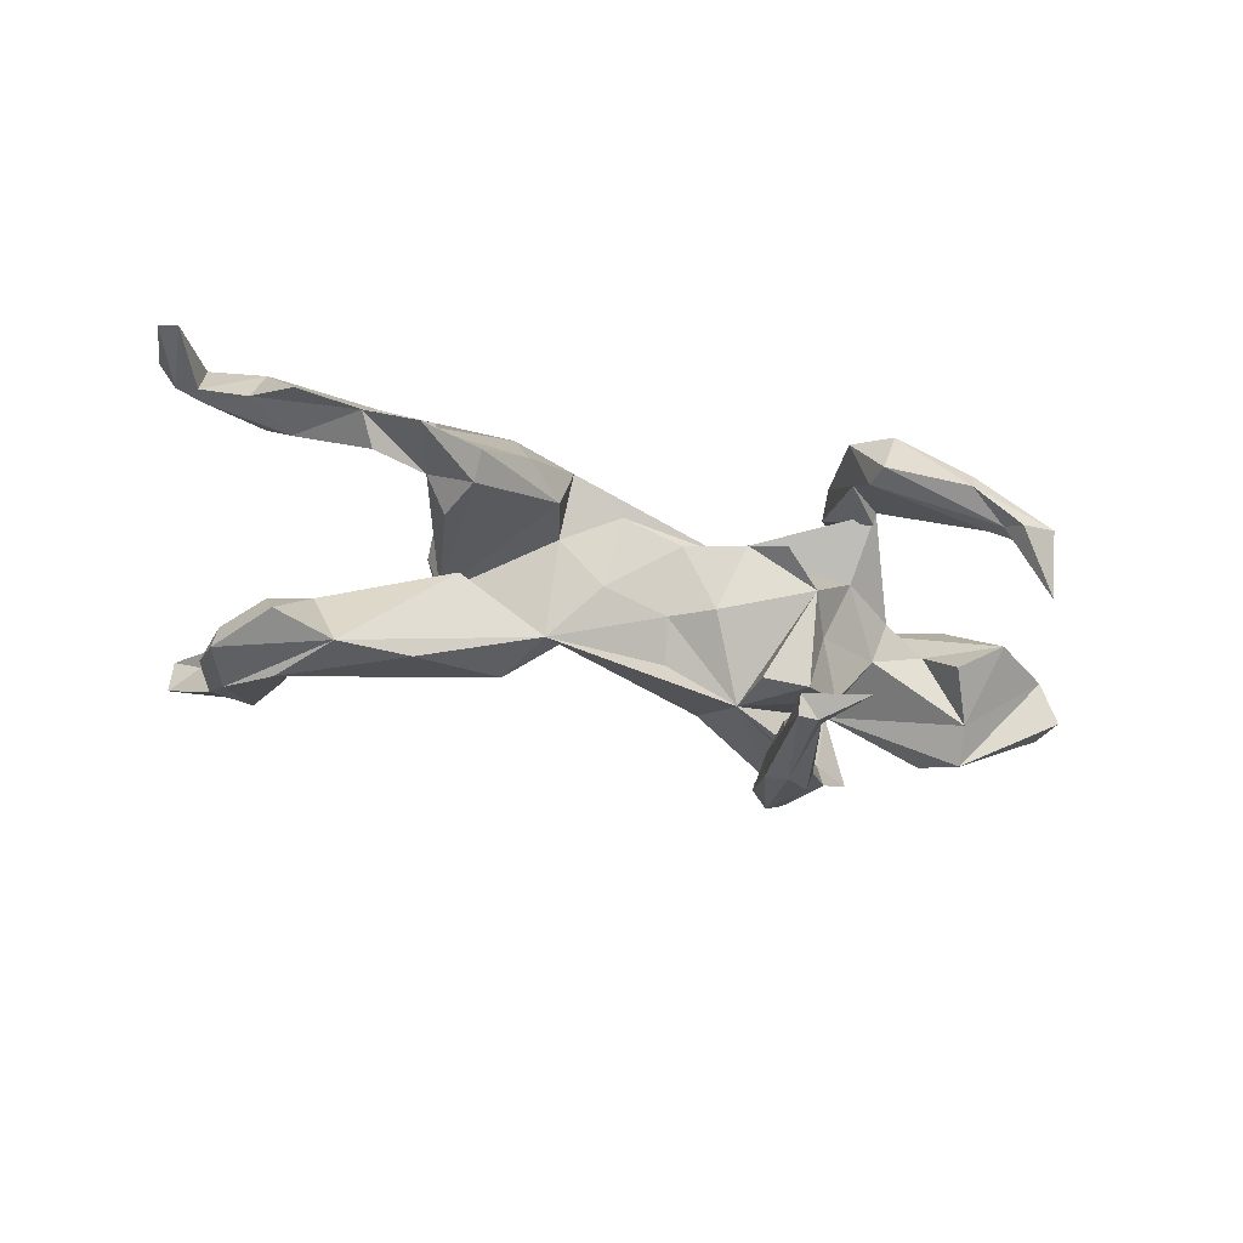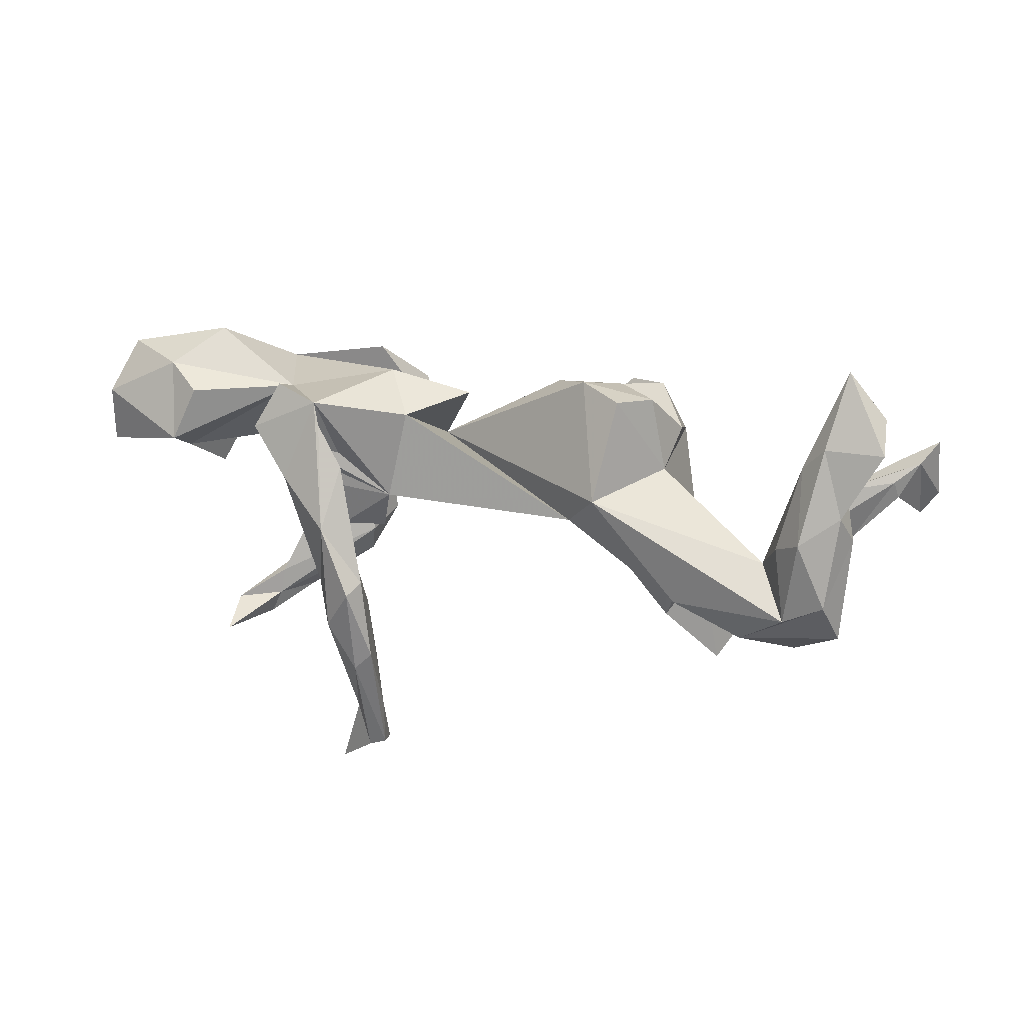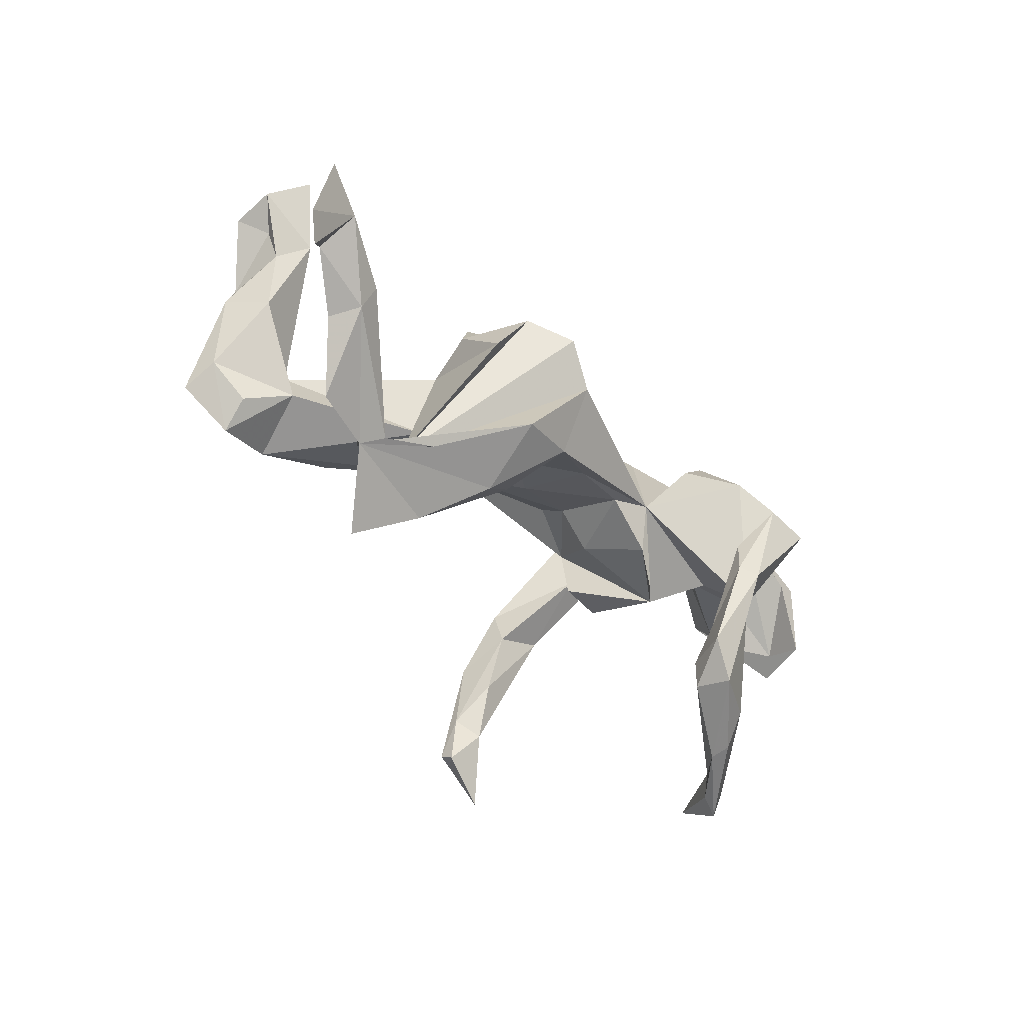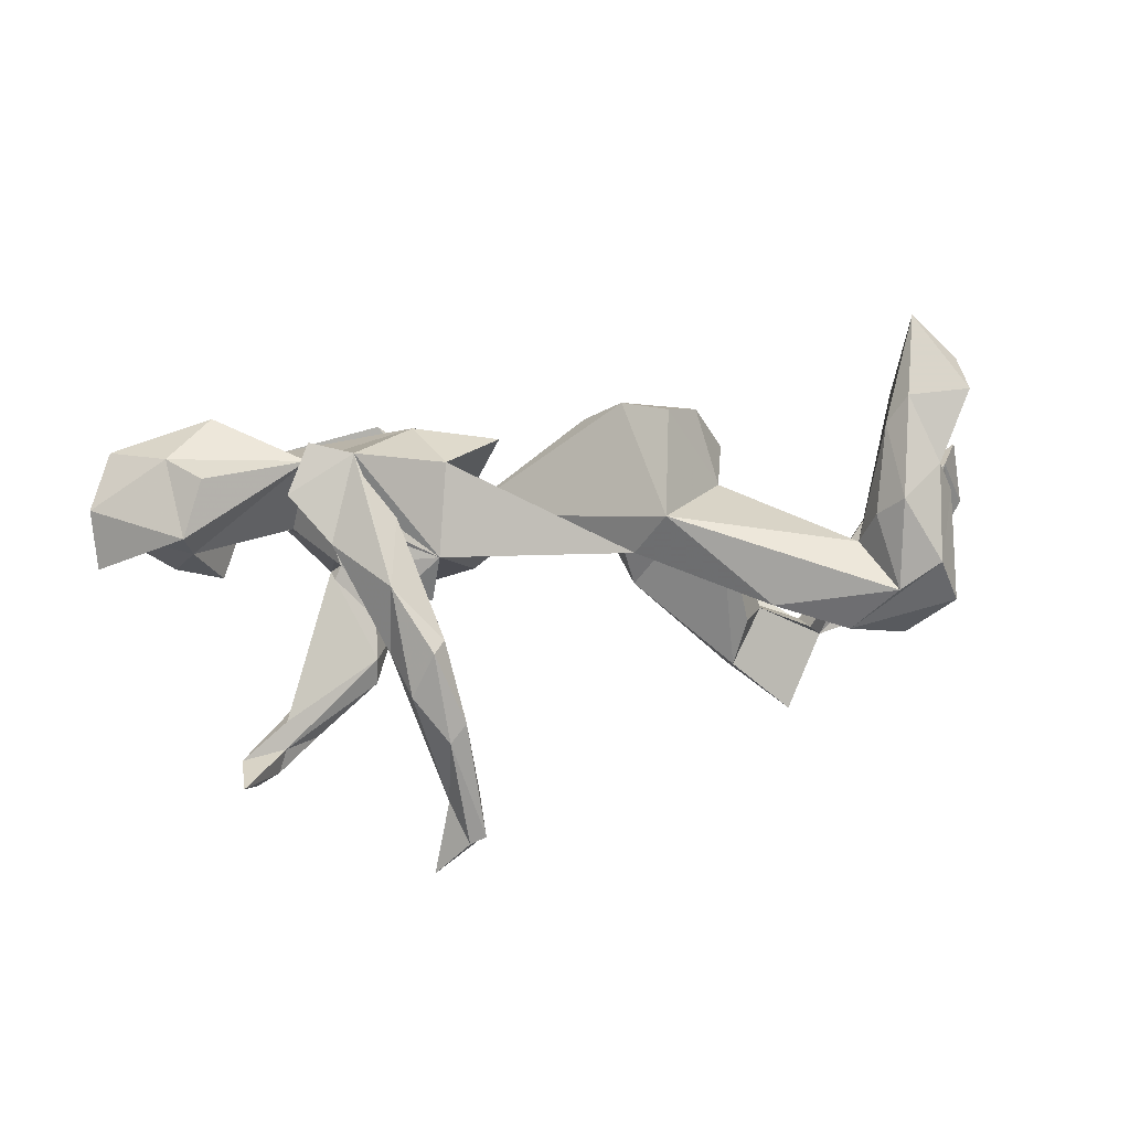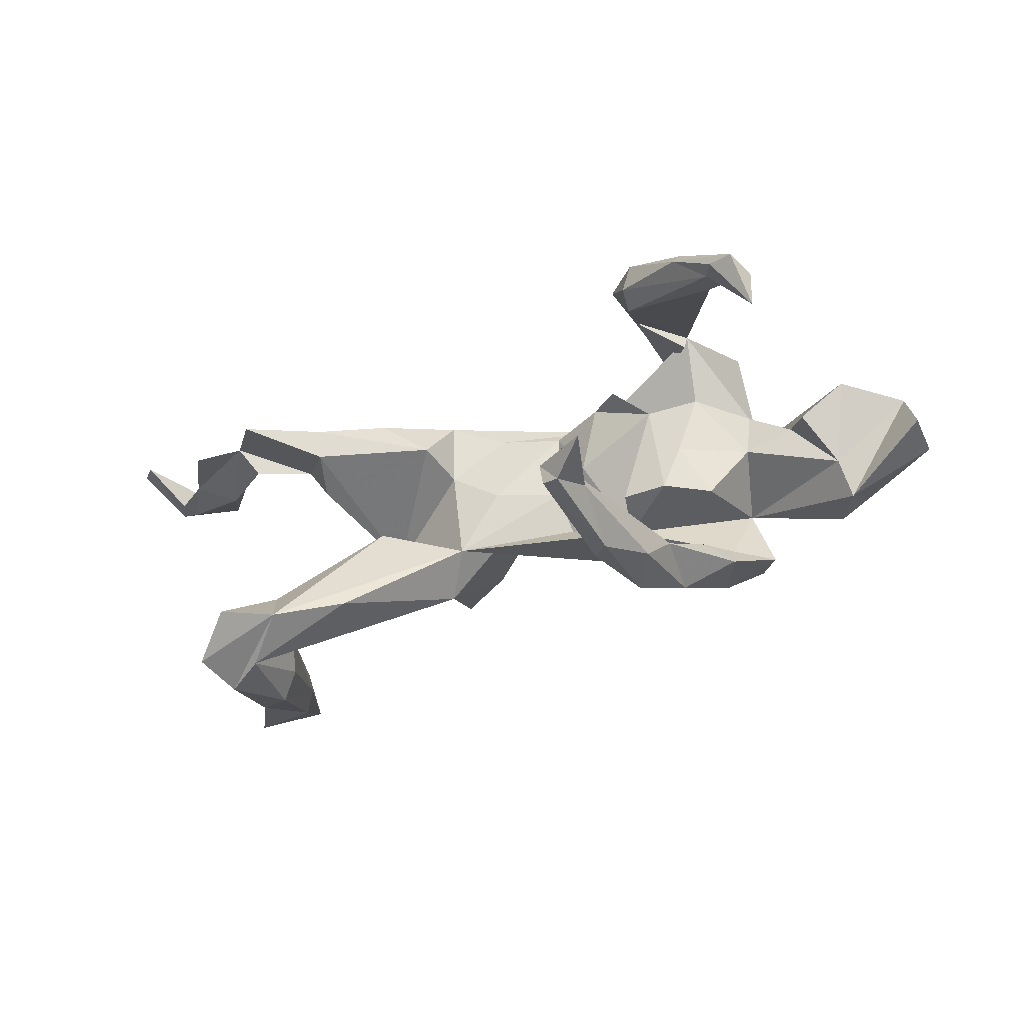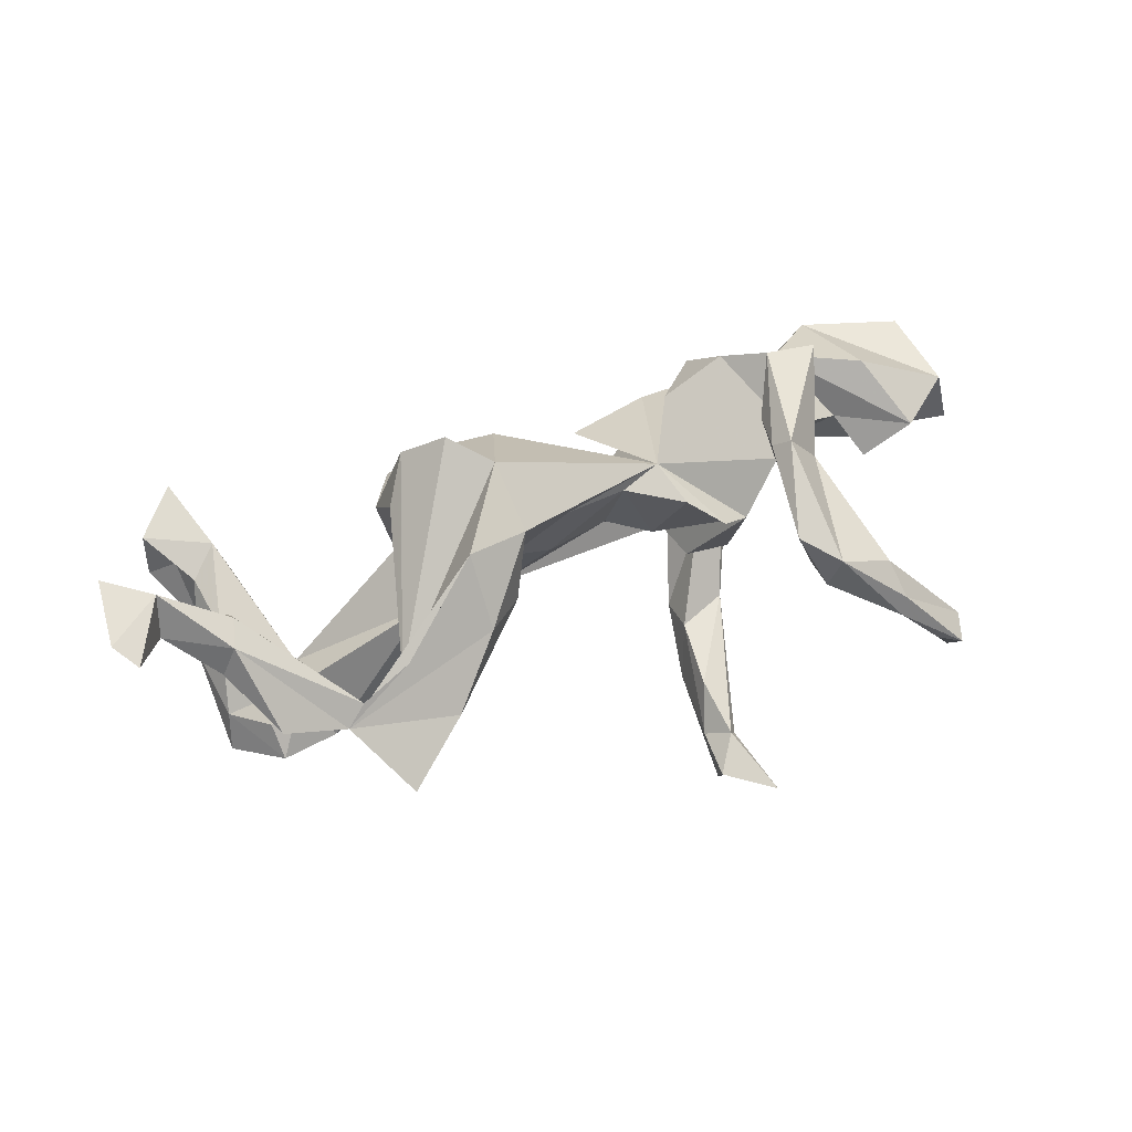
<metadata>
{"format":"obj","ext":"obj","renderer":"f3d","projection":"perspective","resolution":1024,"background":"white","views":[{"elev":-37.0,"azim":-17.6,"up":"+Z"},{"elev":44.0,"azim":-167.1,"up":"+Y"},{"elev":-42.4,"azim":-45.8,"up":"+Y"},{"elev":29.1,"azim":174.1,"up":"+Y"},{"elev":-51.0,"azim":19.7,"up":"+Z"},{"elev":53.0,"azim":-24.0,"up":"+Z"}]}
</metadata>
<code>
v 0.8012 0.1217 -0.0325
v 0.7786 0.04014 0.03516
v 0.7944 0.02033 -0.06174
v 0.6375 0.1075 -0.1274
v 0.6273 0.0519 -0.07935
v 0.6141 0.06602 0.1275
v 0.6645 0.2094 -0.02232
v 0.7661 0.1913 0.04846
v 0.602 0.1977 -0.0809
v 0.4684 0.1334 0.1423
v 0.587 0.2395 0.06807
v 0.6711 -0.04131 0.03696
v 0.5828 -0.032 -0.0212
v 0.5762 -0.4026 -0.05292
v 0.5531 -0.4591 -0.05625
v 0.5699 -0.401 -0.148
v 0.5493 0.0345 0.03689
v 0.5103 -0.4419 -0.04139
v 0.423 0.1891 -0.01339
v 0.4953 -0.4046 -0.01963
v 0.4699 0.01343 0.2863
v 0.4915 -0.3594 0.005024
v 0.4741 0.01163 0.07808
v 0.4561 0.04227 0.01368
v 0.4555 0.195 -0.1508
v 0.417 0.2665 -0.1002
v 0.3974 -0.1458 0.1882
v 0.39 -0.1461 0.1582
v 0.4218 -0.3005 0.1035
v 0.4502 -0.4084 0.07014
v 0.4401 -0.3542 0.1155
v 0.3852 0.1256 -0.2056
v 0.3871 0.03291 0.2826
v 0.3836 0.1464 -0.1517
v 0.4395 -0.4205 0.03828
v 0.3811 -0.05397 0.09638
v 0.3409 0.2562 -0.1279
v 0.3423 -0.1485 0.261
v 0.3411 -0.3573 0.1688
v 0.3189 -0.1267 0.2352
v 0.3164 -0.2352 0.1574
v 0.29 0.08565 -0.2896
v 0.3329 -0.03357 -0.01583
v 0.2965 0.1585 0.1767
v 0.3267 0.2246 -0.154
v 0.3349 -0.05614 0.2253
v 0.3639 0.1599 -0.1512
v 0.375 0.02635 -0.09736
v 0.2366 0.2141 0.04749
v 0.3213 -0.3501 0.1058
v 0.298 -0.04484 -0.1323
v 0.295 -0.107 0.02416
v 0.3425 0.06277 -0.2073
v 0.1559 -0.01441 0.1419
v 0.3171 -0.2973 0.1095
v 0.3013 0.1382 -0.1275
v 0.2866 -0.2961 0.1896
v 0.3215 0.08232 0.254
v 0.2746 0.1661 -0.1968
v 0.2915 0.0644 -0.1857
v 0.2965 -0.03853 -0.2992
v 0.2641 -0.08495 -0.3678
v 0.2041 -0.157 -0.4035
v 0.2325 -0.1417 0.07787
v 0.2086 -0.2881 -0.3842
v 0.2029 -0.07313 -0.3024
v 0.1834 0.196 -0.05656
v 0.2376 -0.4172 -0.4119
v 0.194 -0.2995 -0.3573
v 0.2117 0.07559 0.204
v 0.1801 -0.09002 0.1066
v 0.2247 -0.005207 -0.3625
v 0.177 -0.3501 -0.4253
v 0.1858 -0.1957 -0.3234
v 0.2024 0.04881 -0.1299
v 0.2057 0.00034 -0.3273
v 0.2164 -0.03791 -0.1257
v 0.1754 -0.1294 -0.3877
v 0.157 -0.2648 -0.3871
v 0.1483 -0.3424 -0.4179
v 0.1477 -0.3591 -0.3883
v 0.1359 -0.04522 -0.007124
v 0.08236 -0.03268 0.1248
v -0.145 0.01438 -0.08605
v 0.06602 0.007174 -0.000565
v 0.08342 0.1854 0.04662
v 0.07814 0.05818 -0.06546
v -0.03157 -0.05235 0.1446
v -0.1391 0.01812 0.2564
v -0.138 0.2378 0.06552
v -0.0559 -0.02242 0.01357
v -0.1948 0.1029 -0.1191
v -0.07885 0.1771 0.1315
v -0.1302 -0.09027 0.1856
v -0.2026 0.0832 0.2818
v -0.2026 0.1845 0.1403
v -0.2141 0.2474 0.008733
v -0.2727 0.2177 0.06724
v -0.1422 -0.04745 0.07305
v -0.2419 -0.115 0.2097
v -0.1677 -0.1391 0.07289
v -0.239 -0.202 0.1008
v -0.2717 0.1246 0.2299
v -0.3423 -0.2647 -0.02845
v -0.329 0.1191 0.1125
v -0.3374 -0.2888 0.02142
v -0.3053 -0.02635 -0.01885
v -0.3263 0.03929 0.2041
v -0.311 0.08637 0.0218
v -0.3661 -0.1731 -0.02818
v -0.5274 -0.2687 0.06949
v -0.5074 -0.07519 -0.2365
v -0.402 -0.1852 0.0373
v -0.5299 0.05707 -0.1621
v -0.3978 -0.2189 0.1181
v -0.4908 -0.2473 0.09453
v -0.3744 -0.0352 -0.2112
v -0.5369 -0.02009 -0.122
v -0.4989 -0.2278 0.02924
v -0.454 -0.3731 -0.02305
v -0.5827 0.01275 -0.2619
v -0.6113 -0.1006 -0.2152
v -0.5511 0.1237 -0.1885
v -0.6134 -0.1154 0.1215
v -0.6157 -0.05489 -0.166
v -0.5768 0.2567 -0.107
v -0.6121 0.3111 -0.1096
v -0.6483 -0.09319 0.2309
v -0.5906 0.167 -0.2168
v -0.6409 0.1281 -0.08882
v -0.5995 0.2749 -0.03283
v -0.634 -0.2537 0.1004
v -0.7181 0.3196 -0.1124
v -0.6647 -0.1409 0.2149
v -0.6531 0.06448 -0.2625
v -0.6594 0.2101 -0.1749
v -0.6762 0.0125 -0.188
v -0.6884 -0.01837 -0.2509
v -0.6518 0.2338 -0.06701
v -0.6709 0.2906 -0.07359
v -0.6348 0.4154 -0.007815
v -0.6874 0.1504 -0.1607
v -0.7118 0.3419 -0.03696
v -0.8012 -0.01497 0.2621
v -0.7549 -0.03974 0.2204
v -0.6457 -0.04902 0.1796
v -0.6917 -0.1448 0.1606
v -0.7543 -0.04134 0.2882
v -0.7677 -0.07362 0.2168
v -0.8191 -0.1555 0.2709
v -0.8499 -0.118 0.2972
v -0.8325 -0.000937 0.3199
f 113 95 103
f 89 103 95
f 108 113 103
f 89 95 113
f 27 33 58
f 44 58 33
f 54 27 58
f 46 33 27
f 28 46 27
f 40 33 46
f 149 144 145
f 146 145 144
f 147 149 145
f 150 144 149
f 38 39 27
f 31 27 39
f 21 38 27
f 57 39 38
f 40 57 38
f 33 40 38
f 41 57 40
f 144 150 151
f 148 151 150
f 152 144 151
f 10 21 27
f 50 39 57
f 46 41 40
f 55 57 41
f 38 21 33
f 10 33 21
f 100 89 113
f 148 128 144
f 146 144 128
f 152 148 144
f 134 128 148
f 151 148 152
f 149 148 150
f 19 9 4
f 7 4 9
f 5 19 4
f 19 7 9
f 1 4 7
f 3 4 1
f 8 1 7
f 142 139 136
f 140 136 139
f 135 142 136
f 130 139 142
f 37 47 56
f 75 56 47
f 75 37 56
f 45 47 37
f 42 45 37
f 60 47 45
f 141 133 143
f 140 143 133
f 139 143 140
f 133 136 140
f 127 136 133
f 129 136 127
f 141 127 133
f 25 37 26
f 19 26 37
f 15 16 14
f 20 14 16
f 30 15 14
f 18 16 15
f 78 66 76
f 60 76 66
f 62 42 61
f 32 61 42
f 65 62 61
f 72 42 62
f 42 72 76
f 78 76 72
f 59 42 76
f 63 72 62
f 32 42 37
f 81 73 68
f 65 68 73
f 69 81 68
f 80 73 81
f 63 73 80
f 79 80 81
f 78 80 79
f 69 79 81
f 69 68 65
f 61 69 65
f 63 65 73
f 78 63 80
f 74 79 69
f 62 65 63
f 66 78 79
f 72 63 78
f 74 66 79
f 75 48 51
f 43 51 48
f 77 75 51
f 75 77 52
f 51 52 77
f 82 75 52
f 84 75 87
f 85 87 75
f 117 92 84
f 54 84 92
f 118 114 130
f 131 130 114
f 137 118 130
f 107 114 118
f 43 52 51
f 112 117 84
f 84 107 112
f 118 112 107
f 122 112 118
f 125 122 118
f 138 112 122
f 137 122 125
f 113 119 116
f 124 116 119
f 141 143 131
f 139 131 143
f 126 141 131
f 114 126 131
f 127 141 126
f 129 127 126
f 130 131 139
f 118 137 125
f 138 122 137
f 121 92 117
f 19 48 75
f 138 137 142
f 130 142 137
f 135 138 142
f 123 114 121
f 92 121 114
f 109 92 114
f 53 34 60
f 47 60 34
f 61 53 60
f 32 34 53
f 61 32 53
f 25 34 32
f 129 135 136
f 129 126 123
f 114 123 126
f 121 129 123
f 59 60 45
f 42 59 45
f 76 60 59
f 75 47 34
f 37 25 32
f 19 34 25
f 112 138 135
f 19 25 26
f 117 112 121
f 135 121 112
f 66 61 60
f 74 61 66
f 129 121 135
f 61 74 69
f 5 4 2
f 3 2 4
f 12 5 2
f 106 101 102
f 94 102 101
f 111 106 102
f 104 101 106
f 115 113 116
f 98 109 105
f 108 105 109
f 2 6 12
f 10 12 6
f 17 12 10
f 27 36 23
f 24 23 36
f 82 71 83
f 54 83 71
f 85 82 83
f 52 71 82
f 91 85 83
f 75 82 85
f 88 91 83
f 84 85 91
f 54 88 83
f 99 91 88
f 99 88 94
f 54 94 88
f 101 99 94
f 84 91 99
f 109 99 101
f 104 109 101
f 108 109 113
f 110 113 109
f 43 36 52
f 54 52 36
f 64 52 54
f 71 64 54
f 71 52 64
f 100 102 94
f 100 111 102
f 120 106 111
f 100 113 115
f 111 115 116
f 111 124 119
f 147 124 111
f 111 132 147
f 134 147 132
f 145 124 147
f 100 115 111
f 134 111 116
f 134 132 111
f 22 31 14
f 30 14 31
f 20 22 14
f 29 31 22
f 27 29 22
f 27 31 29
f 55 27 22
f 20 55 22
f 41 27 55
f 39 30 31
f 39 35 30
f 15 30 35
f 50 35 39
f 67 75 84
f 85 84 87
f 37 75 67
f 54 67 84
f 19 75 34
f 24 48 19
f 24 19 5
f 2 3 1
f 49 37 67
f 23 17 10
f 24 17 23
f 13 12 17
f 11 6 2
f 89 54 93
f 90 93 54
f 67 54 86
f 49 86 54
f 67 86 49
f 10 49 54
f 54 44 10
f 33 10 44
f 70 44 54
f 10 6 11
f 8 11 2
f 105 96 98
f 90 98 96
f 103 96 105
f 93 90 96
f 97 98 90
f 89 93 96
f 19 49 10
f 37 49 19
f 19 10 11
f 1 8 2
f 7 11 8
f 20 18 35
f 15 35 18
f 50 20 35
f 16 18 20
f 7 19 11
f 120 111 113
f 119 113 111
f 113 104 120
f 106 120 104
f 110 104 113
f 90 92 97
f 109 97 92
f 98 97 109
f 90 54 92
f 109 104 110
f 24 43 48
f 5 13 17
f 24 5 17
f 13 5 12
f 114 107 109
f 84 109 107
f 109 84 99
f 43 24 36
f 50 55 20
f 146 116 124
f 28 27 41
f 89 94 54
f 10 27 23
f 54 36 27
f 58 70 54
f 145 146 124
f 89 100 94
f 128 116 146
f 134 116 128
f 46 28 41
f 149 147 134
f 50 57 55
f 134 148 149
f 105 108 103
f 44 70 58
f 103 89 96

</code>
